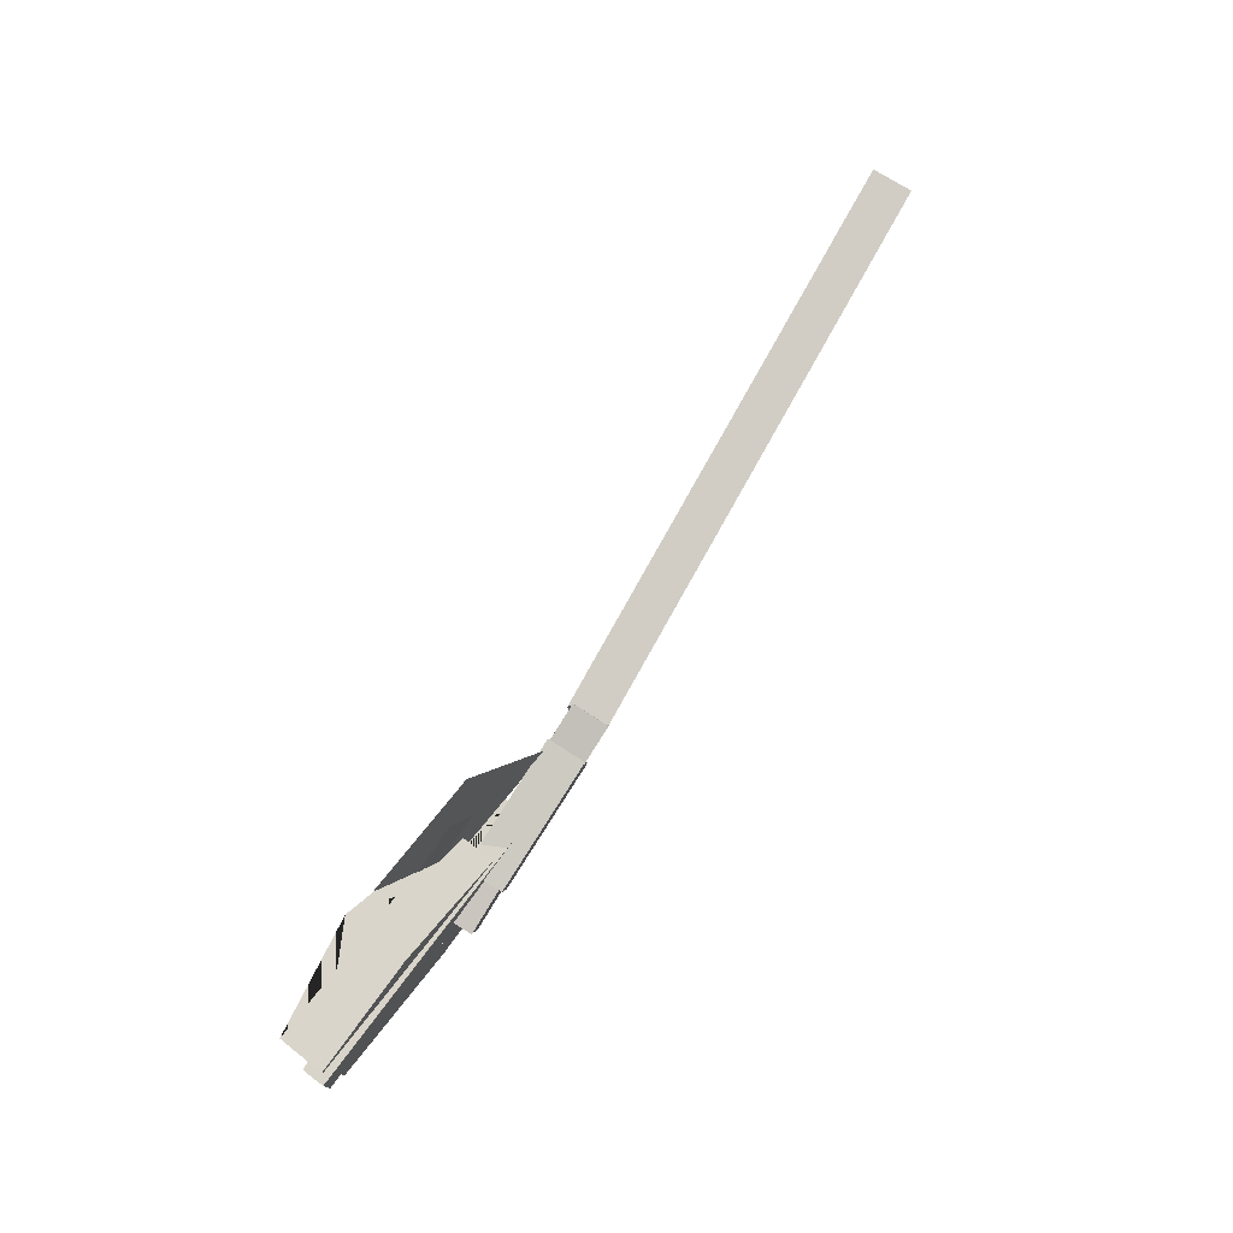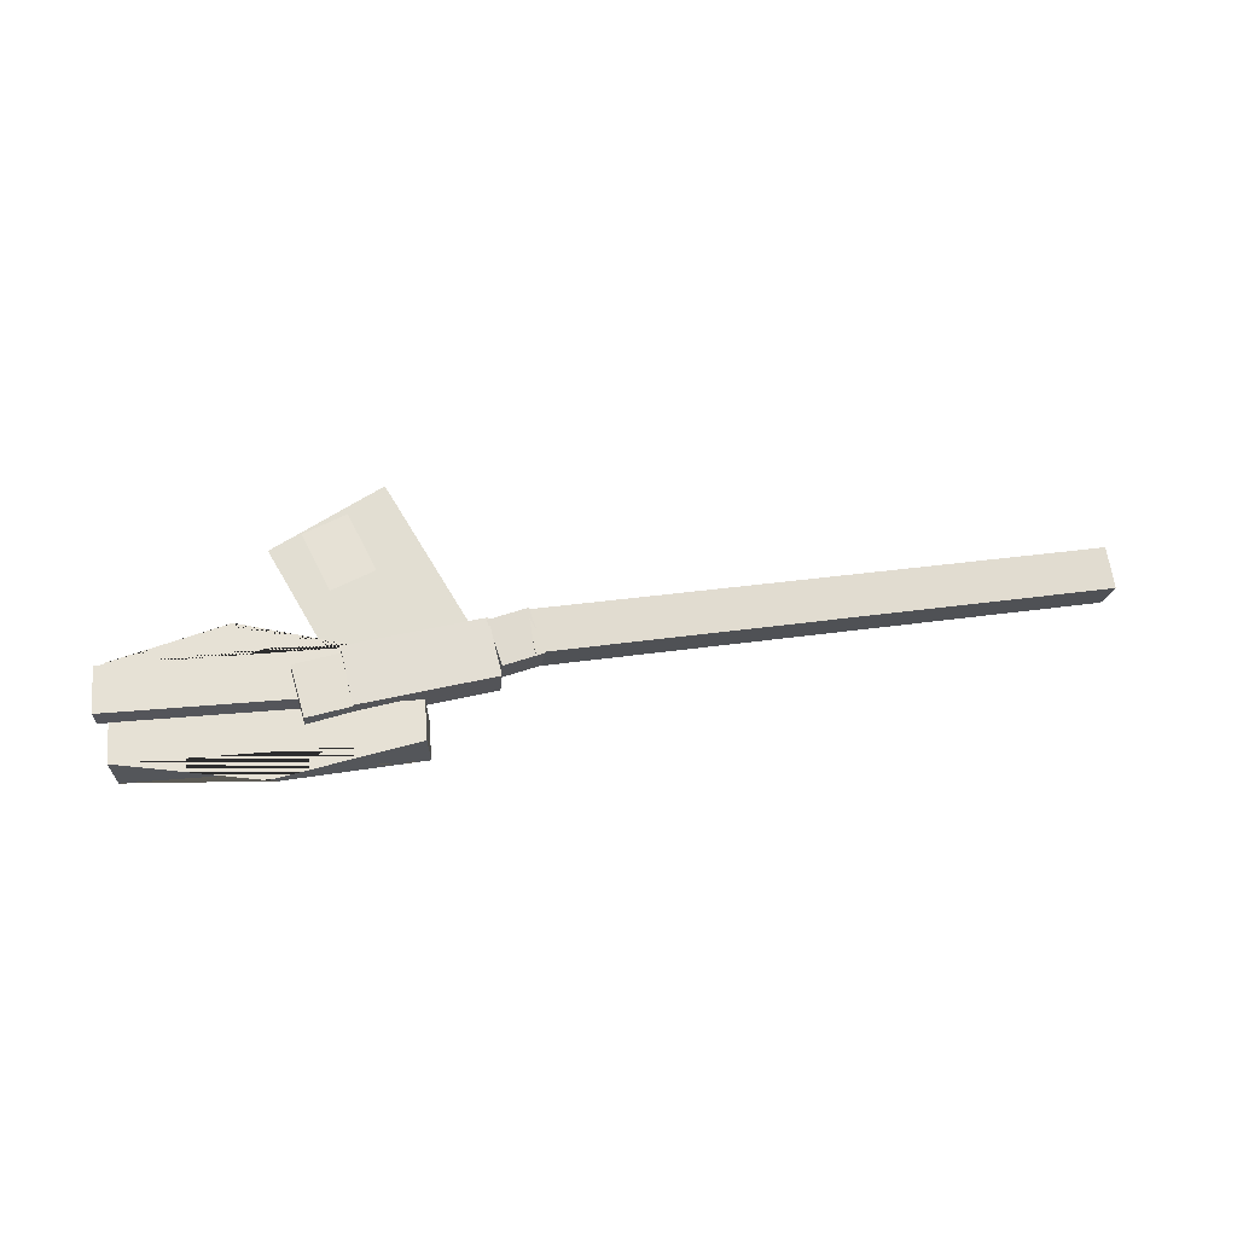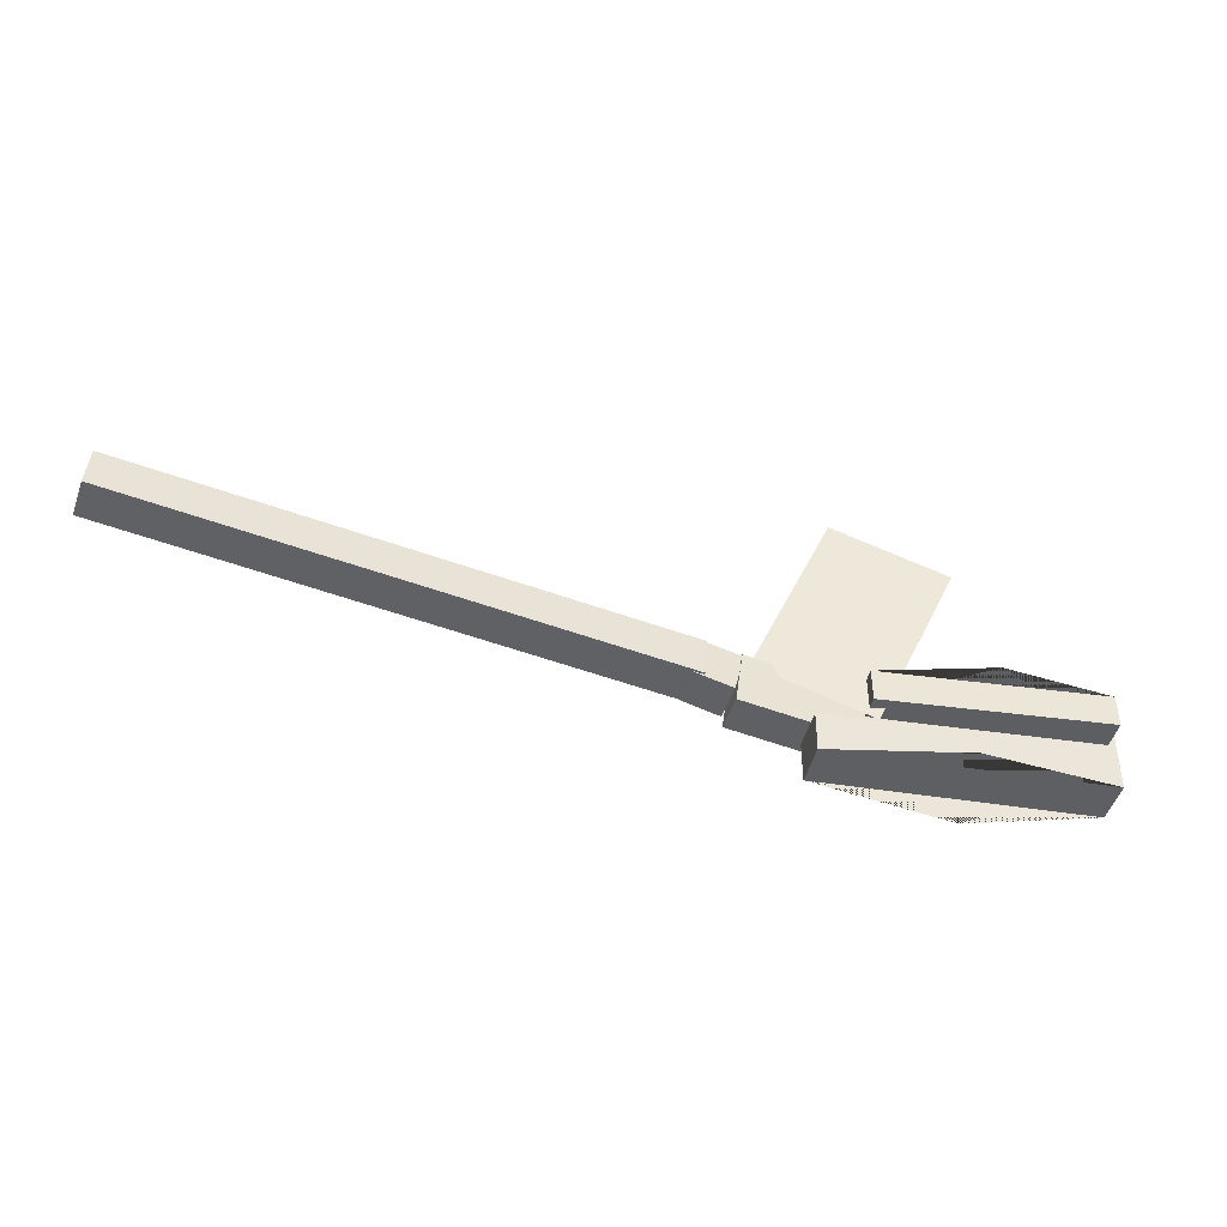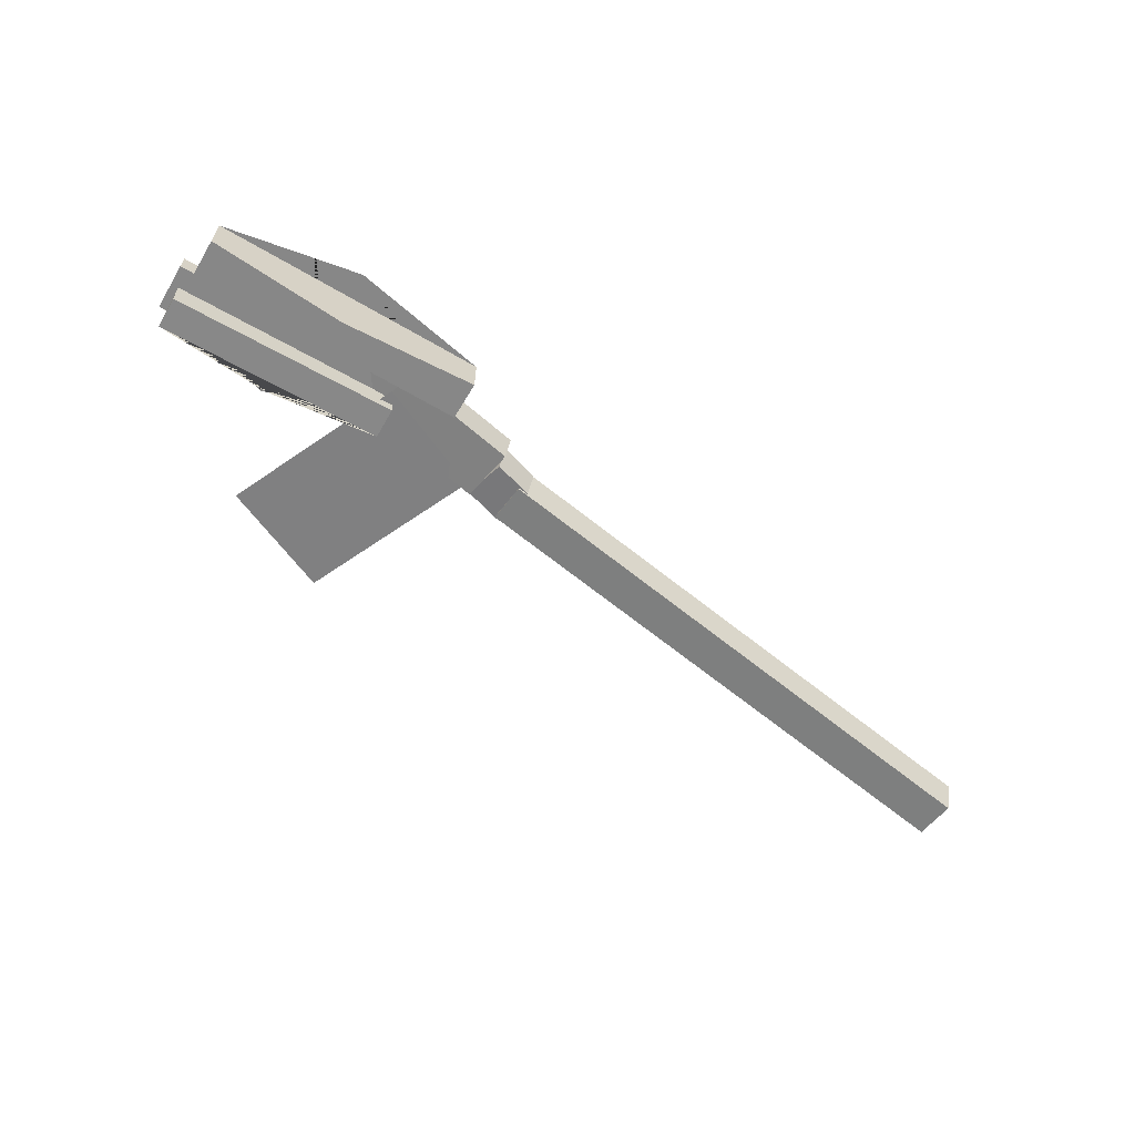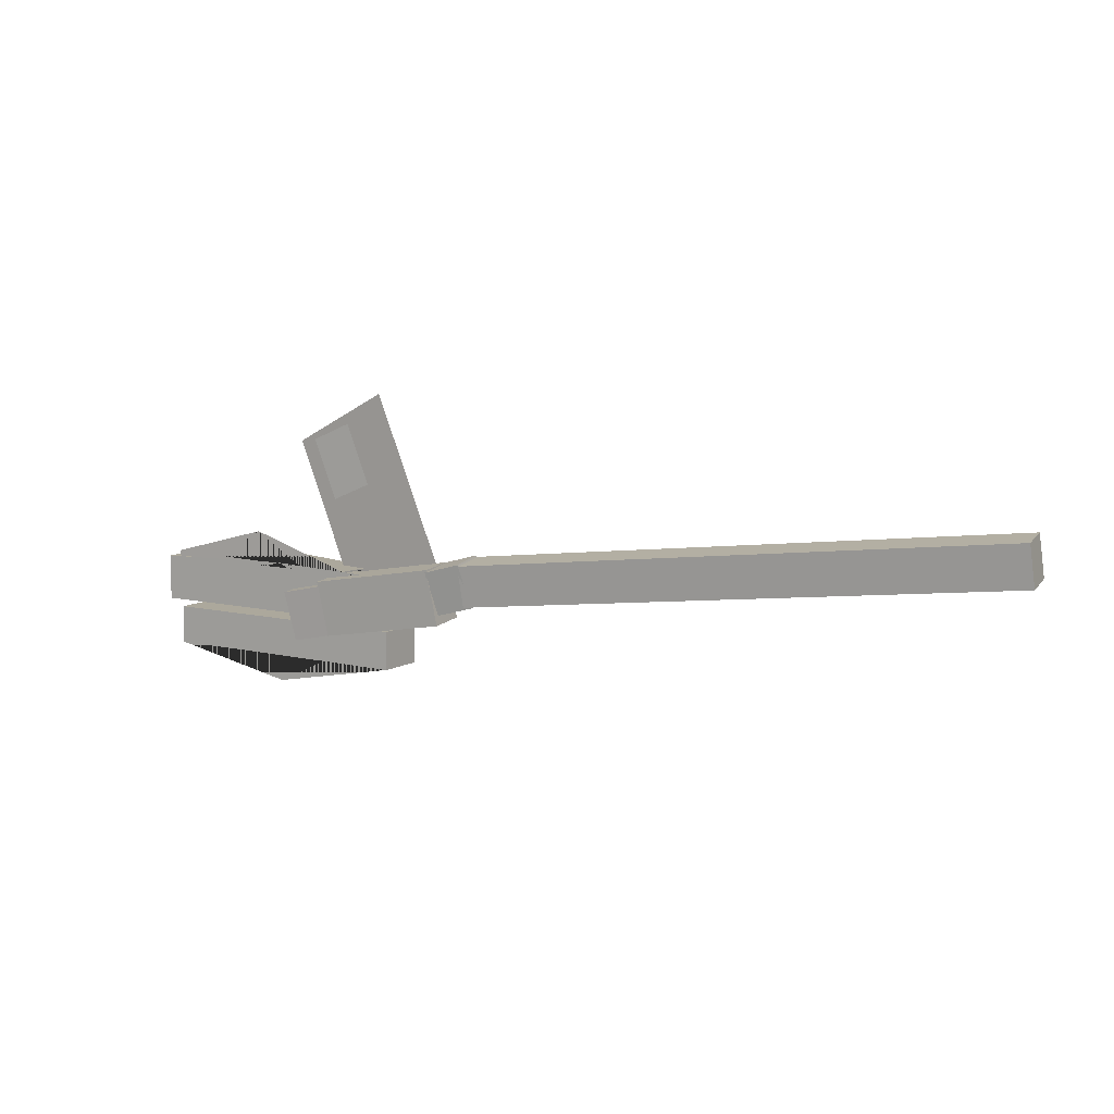
<metadata>
{"format":"obj","ext":"obj","renderer":"f3d","projection":"perspective","resolution":1024,"background":"white","views":[{"elev":75.4,"azim":127.2,"up":"+Z"},{"elev":64.3,"azim":175.4,"up":"+Y"},{"elev":-40.4,"azim":-11.7,"up":"+Z"},{"elev":-62.5,"azim":149.2,"up":"+Y"},{"elev":8.5,"azim":-146.9,"up":"+Z"}]}
</metadata>
<code>
g default
v 14.22 14.98 17.85
v 14.3 15.09 18.74
v 2.444 13.41 19.08
v 2.522 13.52 19.96
v 2.324 14.24 18.99
v 2.401 14.35 19.87
v 14.1 15.81 17.76
v 14.18 15.92 18.64
g pCube1
f 1 2 4 3
f 3 4 6 5
f 5 6 8 7
f 7 8 2 1
f 2 8 6 4
f 7 1 3 5
g default
v 13.92 15.78 17.76
v 14.16 15.93 18.68
v 14.74 15.83 17.54
v 14.98 15.98 18.45
v 14.81 15.05 17.64
v 15.05 15.2 18.56
v 13.99 15 17.86
v 14.24 15.15 18.78
g pCube2
f 9 10 12 11
f 11 12 14 13
f 13 14 16 15
f 15 16 10 9
f 10 16 14 12
f 15 9 11 13
g default
v 14.94 15.97 18.51
v 15.01 15.15 18.57
v 17.76 16.17 18.04
v 17.83 15.35 18.1
v 17.57 16.07 16.84
v 17.64 15.25 16.91
v 14.75 15.87 17.31
v 14.82 15.05 17.38
g pCube3
f 17 18 20 19
f 19 20 22 21
f 21 22 24 23
f 23 24 18 17
f 18 24 22 20
f 23 17 19 21
g default
v 18.55 15.3 16.7
v 18.78 15.4 17.78
v 17.44 15.21 16.94
v 17.67 15.3 18.02
v 17.37 15.98 16.89
v 17.59 16.08 17.96
v 18.48 16.07 16.65
v 18.7 16.17 17.72
g pCube4
f 25 26 28 27
f 27 28 30 29
f 29 30 32 31
f 31 32 26 25
f 26 32 30 28
f 31 25 27 29
g default
v 19.32 14.74 20.94
v 19.08 14.77 21.06
v 18.84 14.79 21.17
v 18.6 14.82 21.29
v 18.35 14.84 21.41
v 18.11 14.87 21.52
v 17.87 14.9 21.64
v 17.63 14.92 21.75
v 17.39 14.95 21.87
v 17.15 14.97 21.98
v 16.91 15 22.1
v 19.15 14.76 20.58
v 18.91 14.79 20.69
v 18.66 14.82 20.81
v 18.42 14.84 20.92
v 18.18 14.87 21.04
v 17.94 14.89 21.15
v 17.7 14.92 21.27
v 17.46 14.95 21.38
v 17.22 14.97 21.5
v 16.97 15 21.62
v 16.73 15.02 21.73
v 18.97 14.79 20.21
v 18.73 14.81 20.32
v 18.49 14.84 20.44
v 18.25 14.87 20.56
v 18.01 14.89 20.67
v 17.77 14.92 20.79
v 17.53 14.94 20.9
v 17.28 14.97 21.02
v 17.04 15 21.13
v 16.8 15.02 21.25
v 16.56 15.05 21.36
v 18.8 14.81 19.84
v 18.56 14.84 19.96
v 18.32 14.86 20.07
v 18.08 14.89 20.19
v 17.83 14.92 20.3
v 17.59 14.94 20.42
v 17.35 14.97 20.53
v 17.11 14.99 20.65
v 16.87 15.02 20.77
v 16.63 15.05 20.88
v 16.39 15.07 21
v 18.63 14.84 19.47
v 18.39 14.86 19.59
v 18.14 14.89 19.71
v 17.9 14.91 19.82
v 17.66 14.94 19.94
v 17.42 14.97 20.05
v 17.18 14.99 20.17
v 16.94 15.02 20.28
v 16.7 15.05 20.4
v 16.46 15.07 20.51
v 16.21 15.1 20.63
v 18.45 14.86 19.11
v 18.21 14.89 19.22
v 17.97 14.91 19.34
v 17.73 14.94 19.45
v 17.49 14.96 19.57
v 17.25 14.99 19.68
v 17.01 15.02 19.8
v 16.76 15.04 19.92
v 16.52 15.07 20.03
v 16.28 15.1 20.15
v 16.04 15.12 20.26
v 18.28 14.88 18.74
v 18.04 14.91 18.85
v 17.8 14.94 18.97
v 17.56 14.96 19.09
v 17.32 14.99 19.2
v 17.07 15.02 19.32
v 16.83 15.04 19.43
v 16.59 15.07 19.55
v 16.35 15.09 19.66
v 16.11 15.12 19.78
v 15.87 15.15 19.89
v 18.11 14.91 18.37
v 17.87 14.94 18.49
v 17.62 14.96 18.6
v 17.38 14.99 18.72
v 17.14 15.01 18.83
v 16.9 15.04 18.95
v 16.66 15.07 19.06
v 16.42 15.09 19.18
v 16.18 15.12 19.3
v 15.94 15.14 19.41
v 15.69 15.17 19.53
v 17.93 14.93 18
v 17.69 14.96 18.12
v 17.45 14.99 18.24
v 17.21 15.01 18.35
v 16.97 15.04 18.47
v 16.73 15.06 18.58
v 16.49 15.09 18.7
v 16.25 15.12 18.81
v 16 15.14 18.93
v 15.76 15.17 19.04
v 15.52 15.19 19.16
v 17.76 14.96 17.64
v 17.52 14.98 17.75
v 17.28 15.01 17.87
v 17.04 15.04 17.98
v 16.8 15.06 18.1
v 16.55 15.09 18.21
v 16.31 15.11 18.33
v 16.07 15.14 18.45
v 15.83 15.17 18.56
v 15.59 15.19 18.68
v 15.35 15.22 18.79
v 17.59 14.98 17.27
v 17.35 15.01 17.39
v 17.11 15.03 17.5
v 16.86 15.06 17.62
v 16.62 15.09 17.73
v 16.38 15.11 17.85
v 16.14 15.14 17.96
v 15.9 15.16 18.08
v 15.66 15.19 18.19
v 15.42 15.22 18.31
v 15.17 15.24 18.42
g pPlane1
f 33 34 45 44
f 34 35 46 45
f 35 36 47 46
f 36 37 48 47
f 37 38 49 48
f 38 39 50 49
f 39 40 51 50
f 40 41 52 51
f 41 42 53 52
f 42 43 54 53
f 44 45 56 55
f 45 46 57 56
f 46 47 58 57
f 47 48 59 58
f 48 49 60 59
f 49 50 61 60
f 50 51 62 61
f 51 52 63 62
f 52 53 64 63
f 53 54 65 64
f 55 56 67 66
f 56 57 68 67
f 57 58 69 68
f 58 59 70 69
f 59 60 71 70
f 60 61 72 71
f 61 62 73 72
f 62 63 74 73
f 63 64 75 74
f 64 65 76 75
f 66 67 78 77
f 67 68 79 78
f 68 69 80 79
f 69 70 81 80
f 70 71 82 81
f 71 72 83 82
f 72 73 84 83
f 73 74 85 84
f 74 75 86 85
f 75 76 87 86
f 77 78 89 88
f 78 79 90 89
f 79 80 91 90
f 80 81 92 91
f 81 82 93 92
f 82 83 94 93
f 83 84 95 94
f 84 85 96 95
f 85 86 97 96
f 86 87 98 97
f 88 89 100 99
f 89 90 101 100
f 90 91 102 101
f 91 92 103 102
f 92 93 104 103
f 93 94 105 104
f 94 95 106 105
f 95 96 107 106
f 96 97 108 107
f 97 98 109 108
f 99 100 111 110
f 100 101 112 111
f 101 102 113 112
f 102 103 114 113
f 103 104 115 114
f 104 105 116 115
f 105 106 117 116
f 106 107 118 117
f 107 108 119 118
f 108 109 120 119
f 110 111 122 121
f 111 112 123 122
f 112 113 124 123
f 113 114 125 124
f 114 115 126 125
f 115 116 127 126
f 116 117 128 127
f 117 118 129 128
f 118 119 130 129
f 119 120 131 130
f 121 122 133 132
f 122 123 134 133
f 123 124 135 134
f 124 125 136 135
f 125 126 137 136
f 126 127 138 137
f 127 128 139 138
f 128 129 140 139
f 129 130 141 140
f 130 131 142 141
f 132 133 144 143
f 133 134 145 144
f 134 135 146 145
f 135 136 147 146
f 136 137 148 147
f 137 138 149 148
f 138 139 150 149
f 139 140 151 150
f 140 141 152 151
f 141 142 153 152
g default
v 17.66 15.17 21.42
v 17.75 15.17 21.39
v 17.84 15.17 21.35
v 17.93 15.17 21.31
v 18.03 15.17 21.27
v 18.12 15.17 21.23
v 18.21 15.17 21.2
v 18.3 15.17 21.16
v 18.4 15.17 21.12
v 18.49 15.17 21.08
v 18.58 15.17 21.04
v 17.6 15.17 21.29
v 17.7 15.17 21.25
v 17.79 15.17 21.22
v 17.88 15.17 21.18
v 17.97 15.17 21.14
v 18.07 15.17 21.1
v 18.16 15.17 21.06
v 18.25 15.17 21.03
v 18.34 15.17 20.99
v 18.44 15.17 20.95
v 18.53 15.17 20.91
v 17.55 15.17 21.16
v 17.64 15.17 21.12
v 17.73 15.17 21.09
v 17.83 15.17 21.05
v 17.92 15.17 21.01
v 18.01 15.17 20.97
v 18.1 15.17 20.93
v 18.2 15.17 20.9
v 18.29 15.17 20.86
v 18.38 15.17 20.82
v 18.47 15.17 20.78
v 17.5 15.17 21.03
v 17.59 15.17 20.99
v 17.68 15.17 20.95
v 17.77 15.17 20.92
v 17.87 15.17 20.88
v 17.96 15.17 20.84
v 18.05 15.17 20.8
v 18.14 15.17 20.77
v 18.24 15.17 20.73
v 18.33 15.17 20.69
v 18.42 15.17 20.65
v 17.44 15.17 20.9
v 17.53 15.17 20.86
v 17.63 15.17 20.82
v 17.72 15.17 20.79
v 17.81 15.17 20.75
v 17.9 15.17 20.71
v 18 15.17 20.67
v 18.09 15.17 20.63
v 18.18 15.17 20.6
v 18.27 15.17 20.56
v 18.37 15.17 20.52
v 17.39 15.17 20.77
v 17.48 15.17 20.73
v 17.57 15.17 20.69
v 17.67 15.17 20.66
v 17.76 15.17 20.62
v 17.85 15.17 20.58
v 17.94 15.17 20.54
v 18.04 15.17 20.5
v 18.13 15.17 20.47
v 18.22 15.17 20.43
v 18.31 15.17 20.39
v 17.34 15.17 20.64
v 17.43 15.17 20.6
v 17.52 15.17 20.56
v 17.61 15.17 20.52
v 17.71 15.17 20.49
v 17.8 15.17 20.45
v 17.89 15.17 20.41
v 17.98 15.17 20.37
v 18.08 15.17 20.33
v 18.17 15.17 20.3
v 18.26 15.17 20.26
v 17.28 15.17 20.51
v 17.37 15.17 20.47
v 17.47 15.17 20.43
v 17.56 15.17 20.39
v 17.65 15.17 20.36
v 17.74 15.17 20.32
v 17.84 15.17 20.28
v 17.93 15.17 20.24
v 18.02 15.17 20.2
v 18.11 15.17 20.17
v 18.21 15.17 20.13
v 17.23 15.17 20.38
v 17.32 15.17 20.34
v 17.41 15.17 20.3
v 17.51 15.17 20.26
v 17.6 15.17 20.23
v 17.69 15.17 20.19
v 17.78 15.17 20.15
v 17.88 15.17 20.11
v 17.97 15.17 20.07
v 18.06 15.17 20.04
v 18.15 15.17 20
v 17.17 15.17 20.25
v 17.27 15.17 20.21
v 17.36 15.17 20.17
v 17.45 15.17 20.13
v 17.54 15.17 20.09
v 17.64 15.17 20.06
v 17.73 15.17 20.02
v 17.82 15.17 19.98
v 17.91 15.17 19.94
v 18.01 15.17 19.9
v 18.1 15.17 19.87
v 17.12 15.17 20.12
v 17.21 15.17 20.08
v 17.31 15.17 20.04
v 17.4 15.17 20
v 17.49 15.17 19.96
v 17.58 15.17 19.93
v 17.68 15.17 19.89
v 17.77 15.17 19.85
v 17.86 15.17 19.81
v 17.95 15.17 19.77
v 18.05 15.17 19.74
g pPlane2
f 154 155 166 165
f 155 156 167 166
f 156 157 168 167
f 157 158 169 168
f 158 159 170 169
f 159 160 171 170
f 160 161 172 171
f 161 162 173 172
f 162 163 174 173
f 163 164 175 174
f 165 166 177 176
f 166 167 178 177
f 167 168 179 178
f 168 169 180 179
f 169 170 181 180
f 170 171 182 181
f 171 172 183 182
f 172 173 184 183
f 173 174 185 184
f 174 175 186 185
f 176 177 188 187
f 177 178 189 188
f 178 179 190 189
f 179 180 191 190
f 180 181 192 191
f 181 182 193 192
f 182 183 194 193
f 183 184 195 194
f 184 185 196 195
f 185 186 197 196
f 187 188 199 198
f 188 189 200 199
f 189 190 201 200
f 190 191 202 201
f 191 192 203 202
f 192 193 204 203
f 193 194 205 204
f 194 195 206 205
f 195 196 207 206
f 196 197 208 207
f 198 199 210 209
f 199 200 211 210
f 200 201 212 211
f 201 202 213 212
f 202 203 214 213
f 203 204 215 214
f 204 205 216 215
f 205 206 217 216
f 206 207 218 217
f 207 208 219 218
f 209 210 221 220
f 210 211 222 221
f 211 212 223 222
f 212 213 224 223
f 213 214 225 224
f 214 215 226 225
f 215 216 227 226
f 216 217 228 227
f 217 218 229 228
f 218 219 230 229
f 220 221 232 231
f 221 222 233 232
f 222 223 234 233
f 223 224 235 234
f 224 225 236 235
f 225 226 237 236
f 226 227 238 237
f 227 228 239 238
f 228 229 240 239
f 229 230 241 240
f 231 232 243 242
f 232 233 244 243
f 233 234 245 244
f 234 235 246 245
f 235 236 247 246
f 236 237 248 247
f 237 238 249 248
f 238 239 250 249
f 239 240 251 250
f 240 241 252 251
f 242 243 254 253
f 243 244 255 254
f 244 245 256 255
f 245 246 257 256
f 246 247 258 257
f 247 248 259 258
f 248 249 260 259
f 249 250 261 260
f 250 251 262 261
f 251 252 263 262
f 253 254 265 264
f 254 255 266 265
f 255 256 267 266
f 256 257 268 267
f 257 258 269 268
f 258 259 270 269
f 259 260 271 270
f 260 261 272 271
f 261 262 273 272
f 262 263 274 273
g default
v 22.34 14.63 17.61
v 17.42 14.71 17.53
v 22.35 15.63 17.63
v 17.43 15.71 17.55
v 22.34 15.62 18.3
v 17.42 15.7 18.22
v 22.32 14.62 18.29
v 17.41 14.7 18.21
v 19.87 15.65 18.94
v 19.86 14.15 18.24
g pCube7
f 275 276 278 277
f 279 283 280
f 281 284 282
f 281 282 276 275
f 276 282 280 278
f 281 275 277 279
f 277 278 283
f 283 278 280
f 277 283 279
f 279 280 284
f 284 280 282
f 279 284 281
g default
v 16.23 14.71 17.01
v 22.2 14.71 17.01
v 16.23 15.71 17.01
v 22.2 15.71 17.01
v 16.23 15.71 16.17
v 22.2 15.71 16.17
v 16.23 14.71 16.17
v 22.2 14.71 16.17
v 19.22 15.71 15.6
v 19.22 14.22 16.17
g pCube8
f 285 286 288 287
f 289 293 290
f 291 294 292
f 291 292 286 285
f 286 292 290 288
f 291 285 287 289
f 287 288 293
f 293 288 290
f 287 293 289
f 289 290 294
f 294 290 292
f 289 294 291
g default
v 15.95 15.77 18.19
v 22.51 15.77 18.19
v 15.95 15.77 17.19
v 22.51 15.77 17.19
v 15.95 15.3 17.19
v 22.51 15.3 17.19
v 15.95 15.3 18.19
v 22.51 15.3 18.19
v 19.23 15.77 18.29
v 19.23 14.93 18.19
g pCube9
f 297 303 298
f 297 298 300 299
f 299 300 302 301
f 295 304 296
f 296 302 300 298
f 301 295 297 299
f 295 296 303
f 303 296 298
f 295 303 297
f 301 302 304
f 304 302 296
f 301 304 295

</code>
